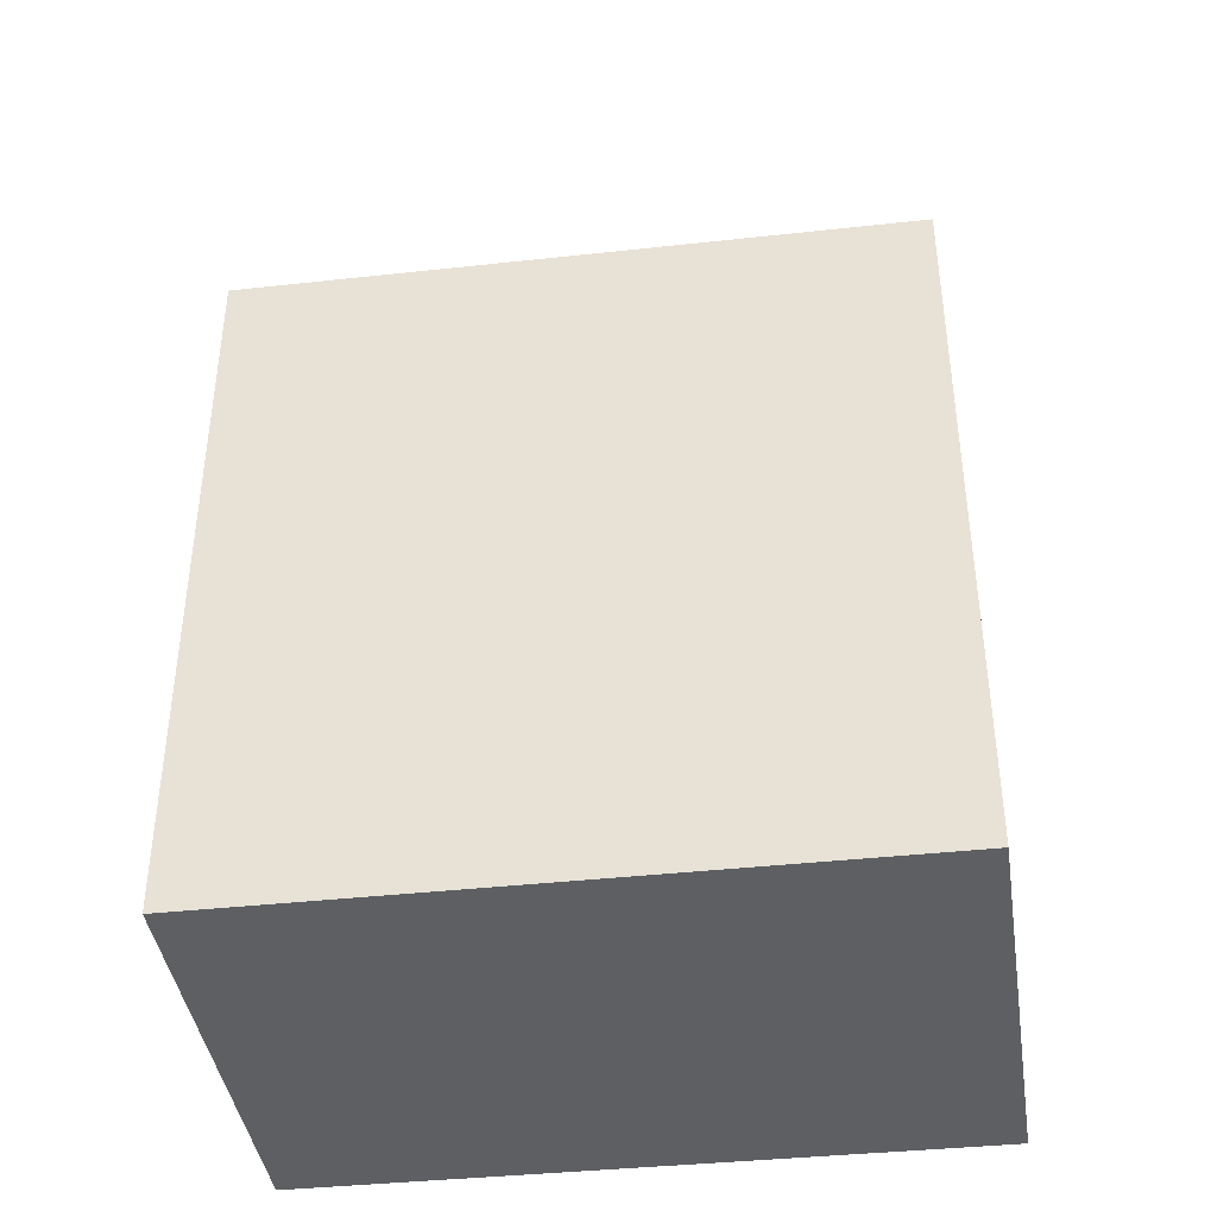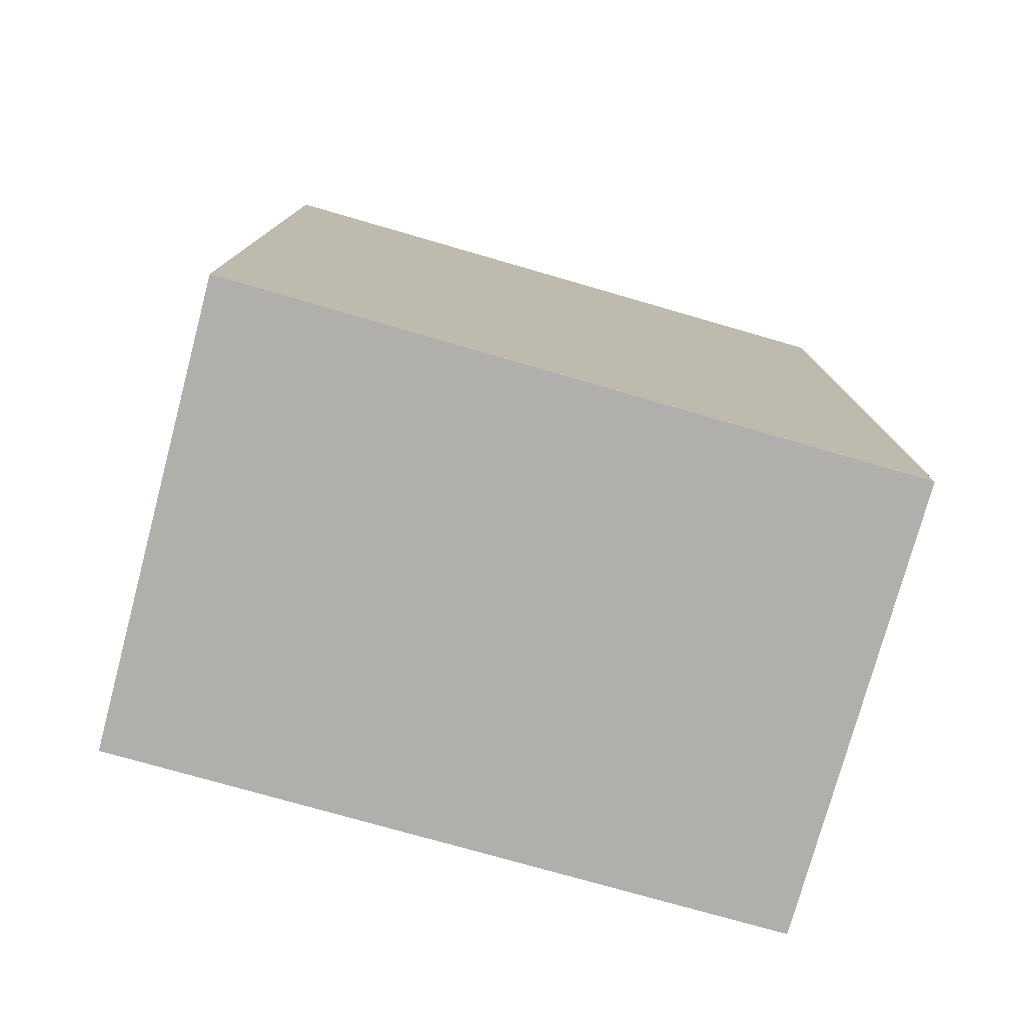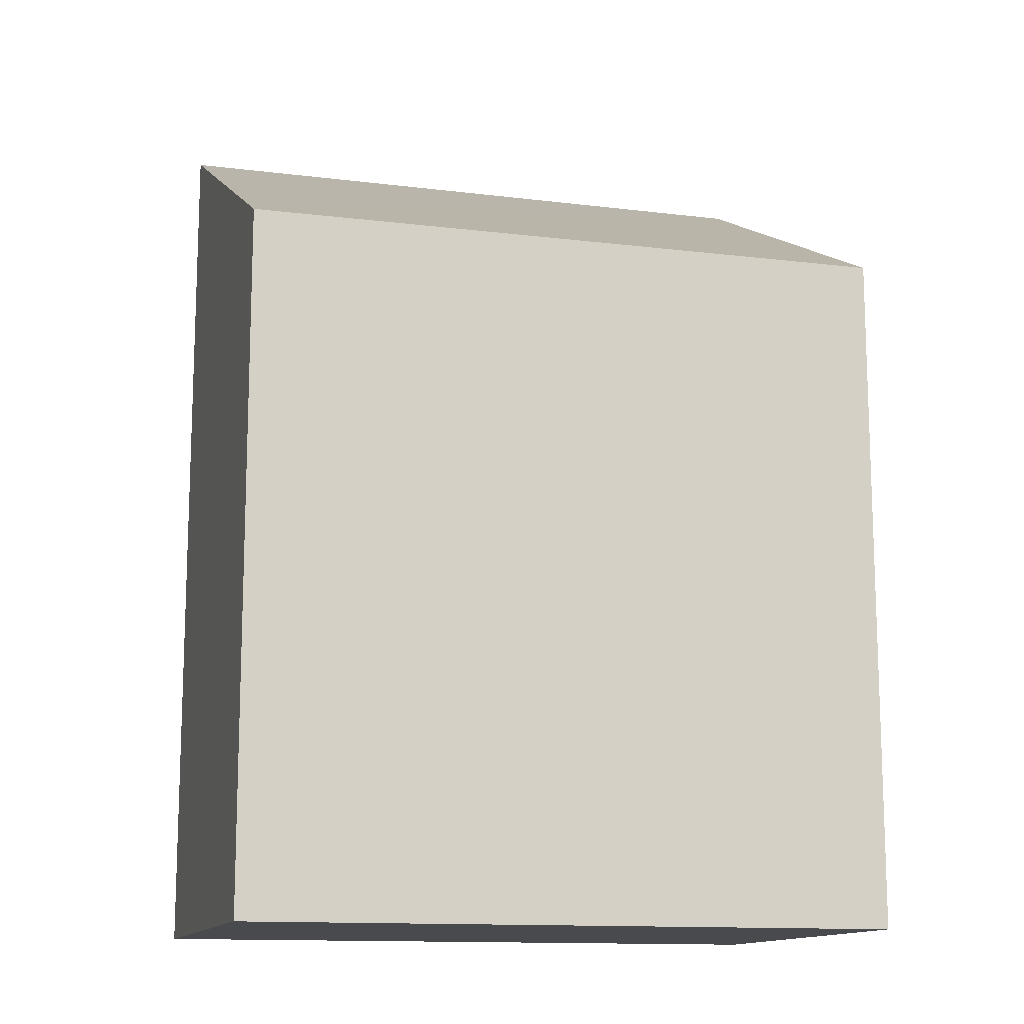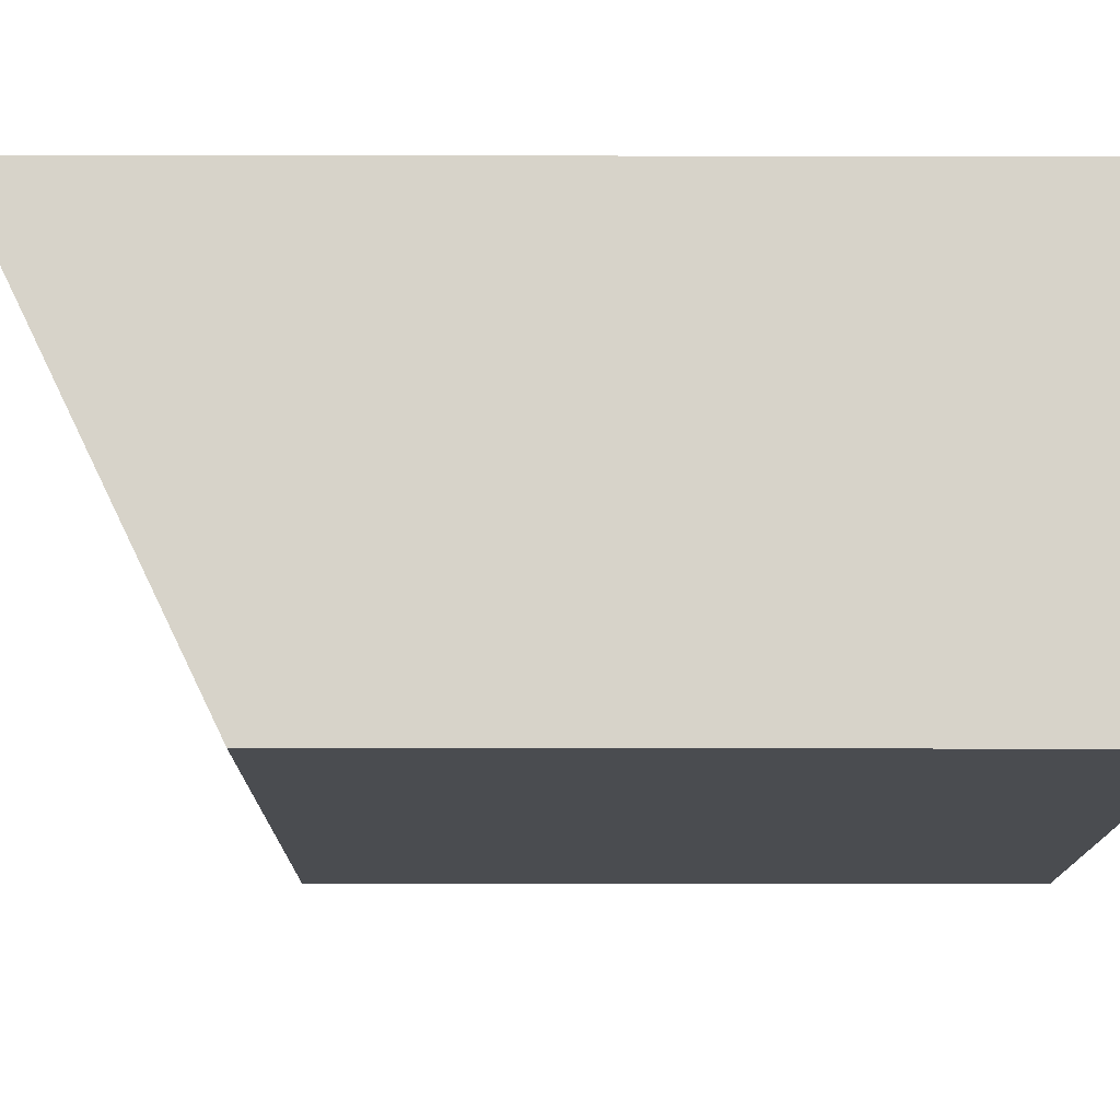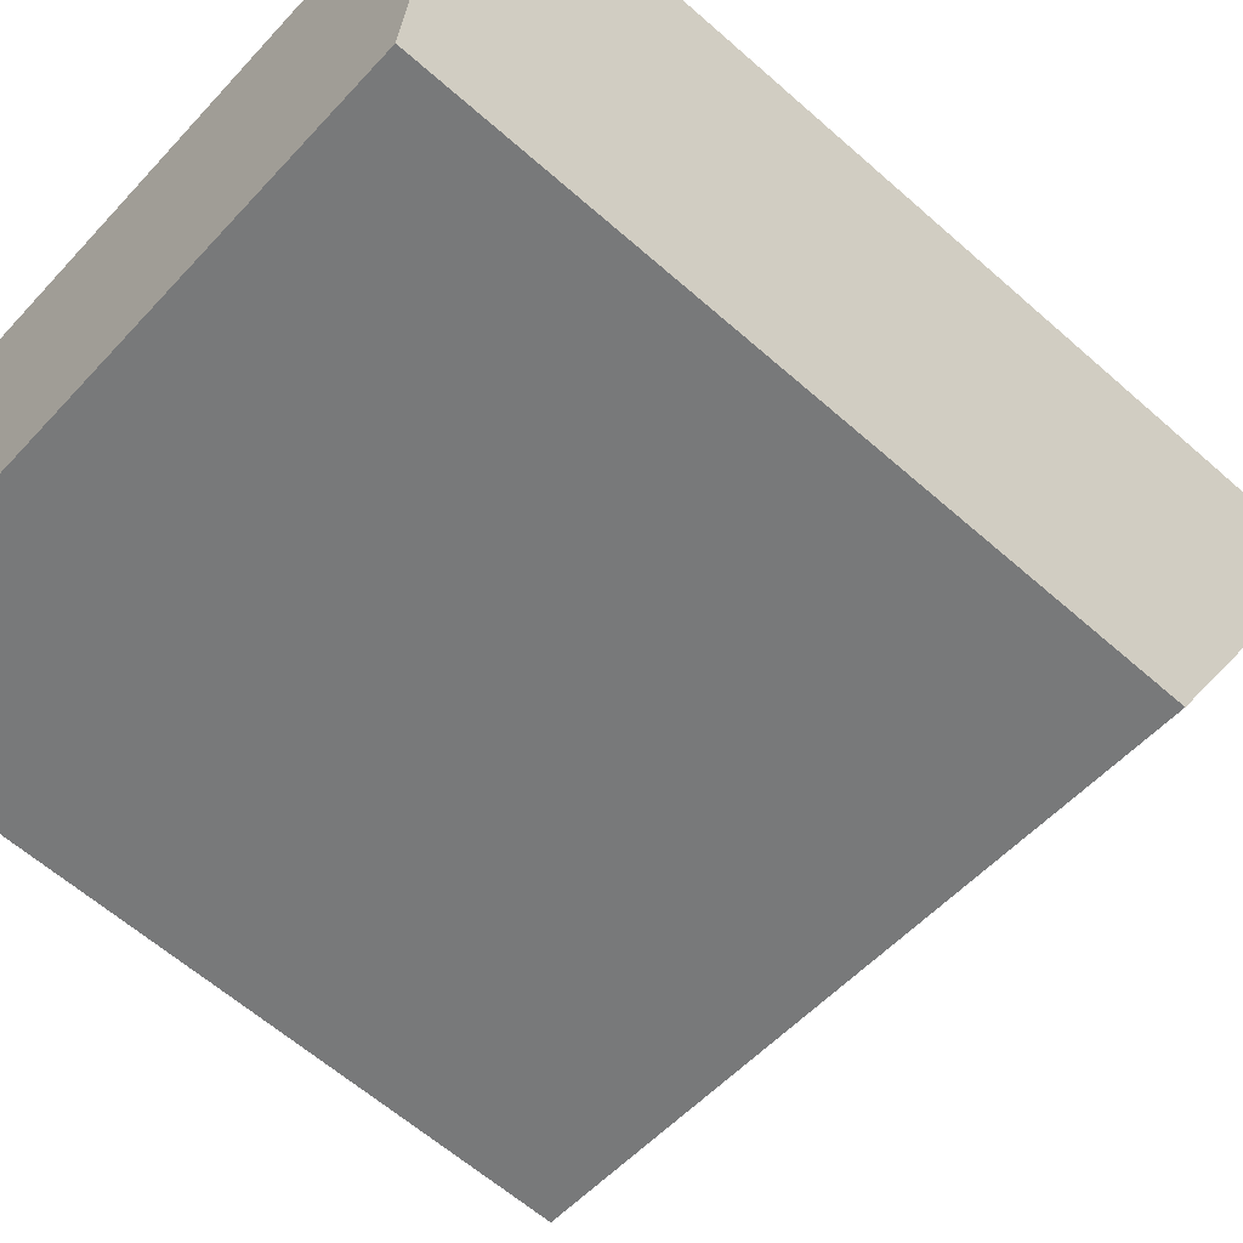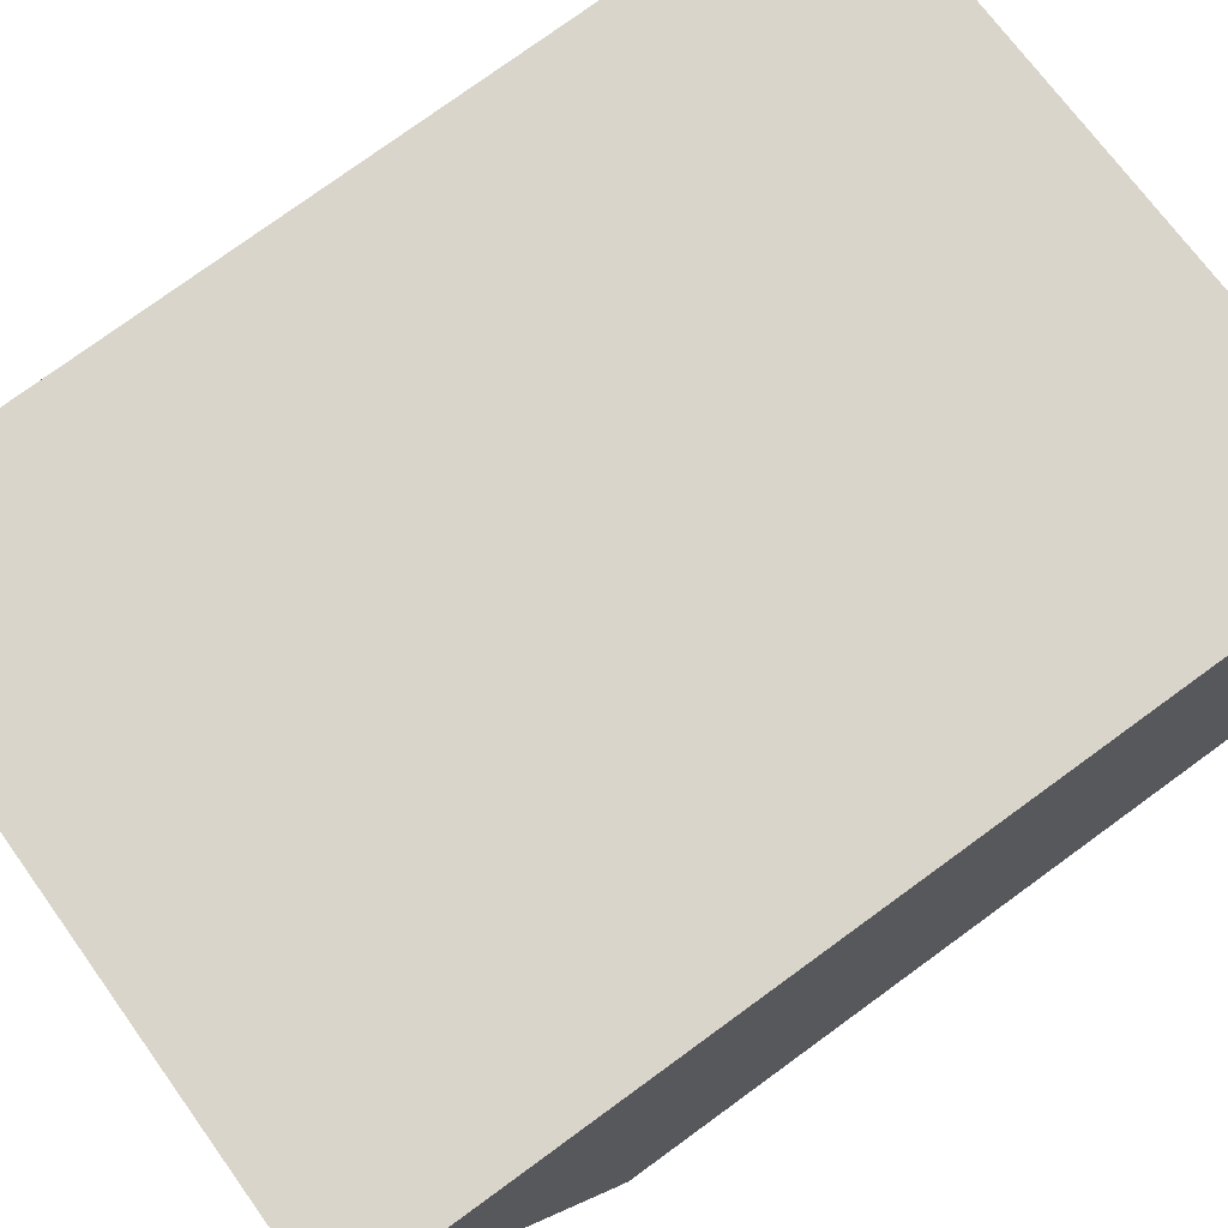
<metadata>
{"format":"obj","ext":"obj","renderer":"f3d","projection":"perspective","resolution":1024,"background":"white","views":[{"elev":-40.4,"azim":-166.9,"up":"+Y"},{"elev":-78.3,"azim":-10.3,"up":"+Y"},{"elev":-13.1,"azim":169.9,"up":"+Y"},{"elev":-9.3,"azim":-90.3,"up":"+Z"},{"elev":-62.1,"azim":48.2,"up":"+Z"},{"elev":77.8,"azim":-126.0,"up":"+Z"}]}
</metadata>
<code>
v  4.685 4.993 -0.4441
v  0.2418 6.569 3.206
v  4.986 6.569 2.724
v  0.0001066 4.993 -0.0001584
v  0 0 0
v  4.986 -1.668e-16 2.725
v  0.2417 -1.963e-16 3.206
v  4.685 2.718e-17 -0.4439
g defaultobject
f 1 2 3
f 2 1 4
f 5 6 7
f 6 5 8
f 6 2 7
f 2 6 3
f 2 5 7
f 5 2 4
f 4 8 5
f 8 4 1
f 8 3 6
f 3 8 1

</code>
